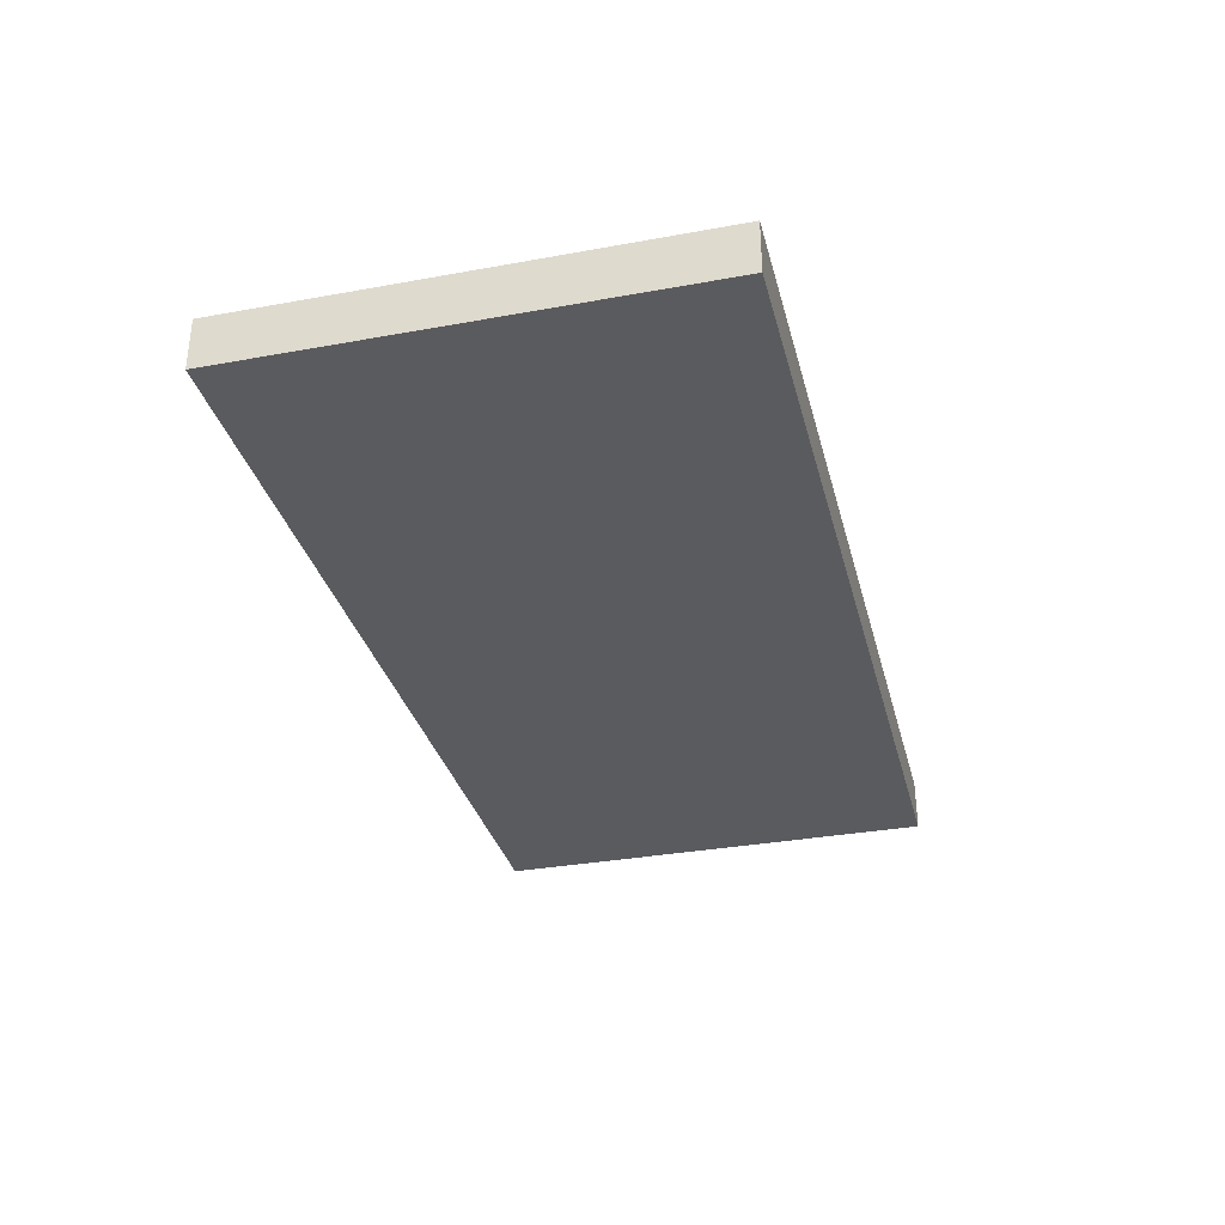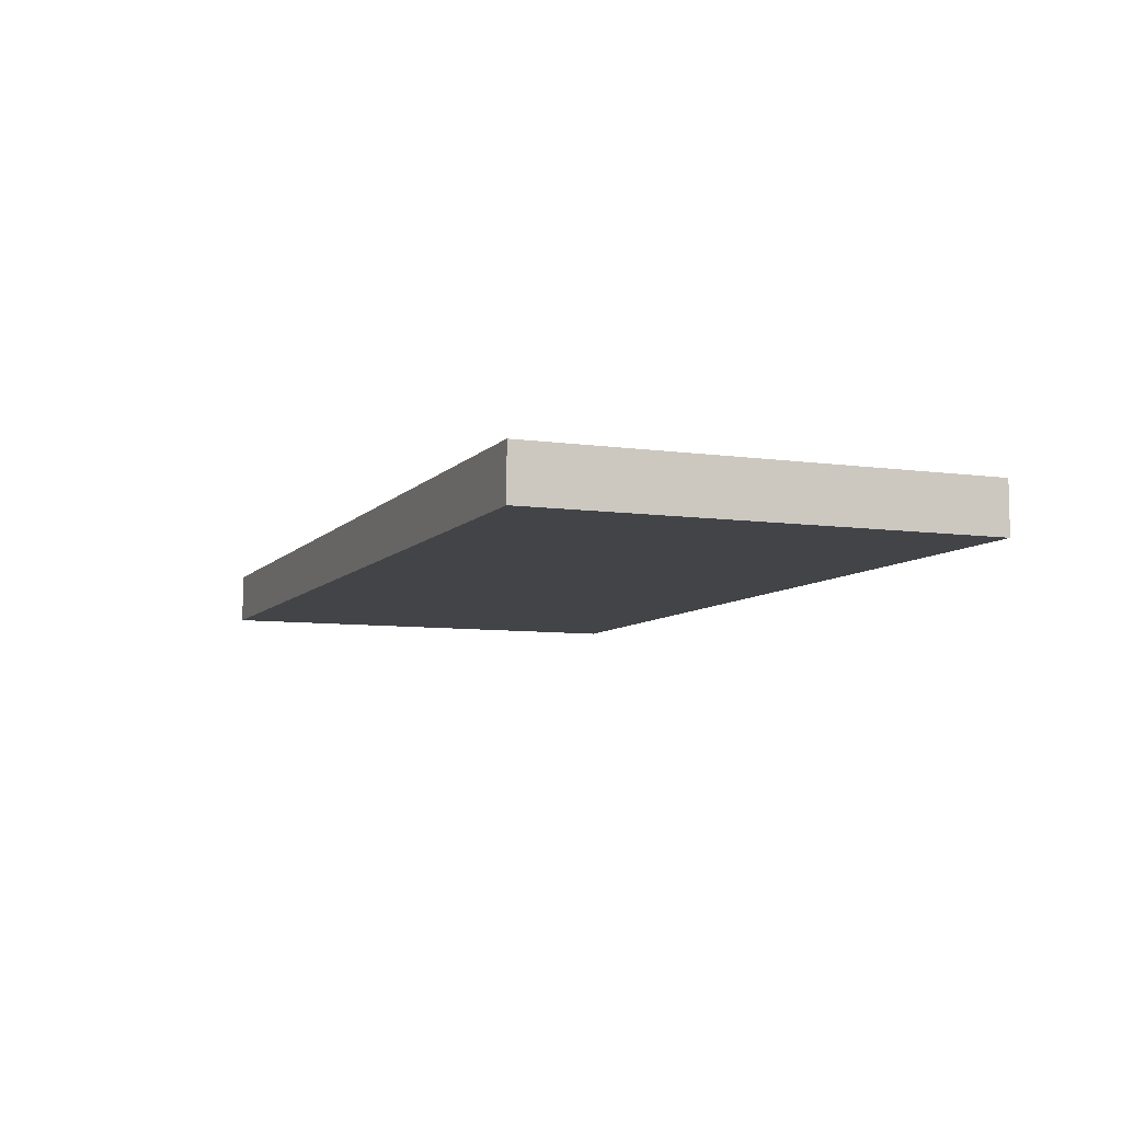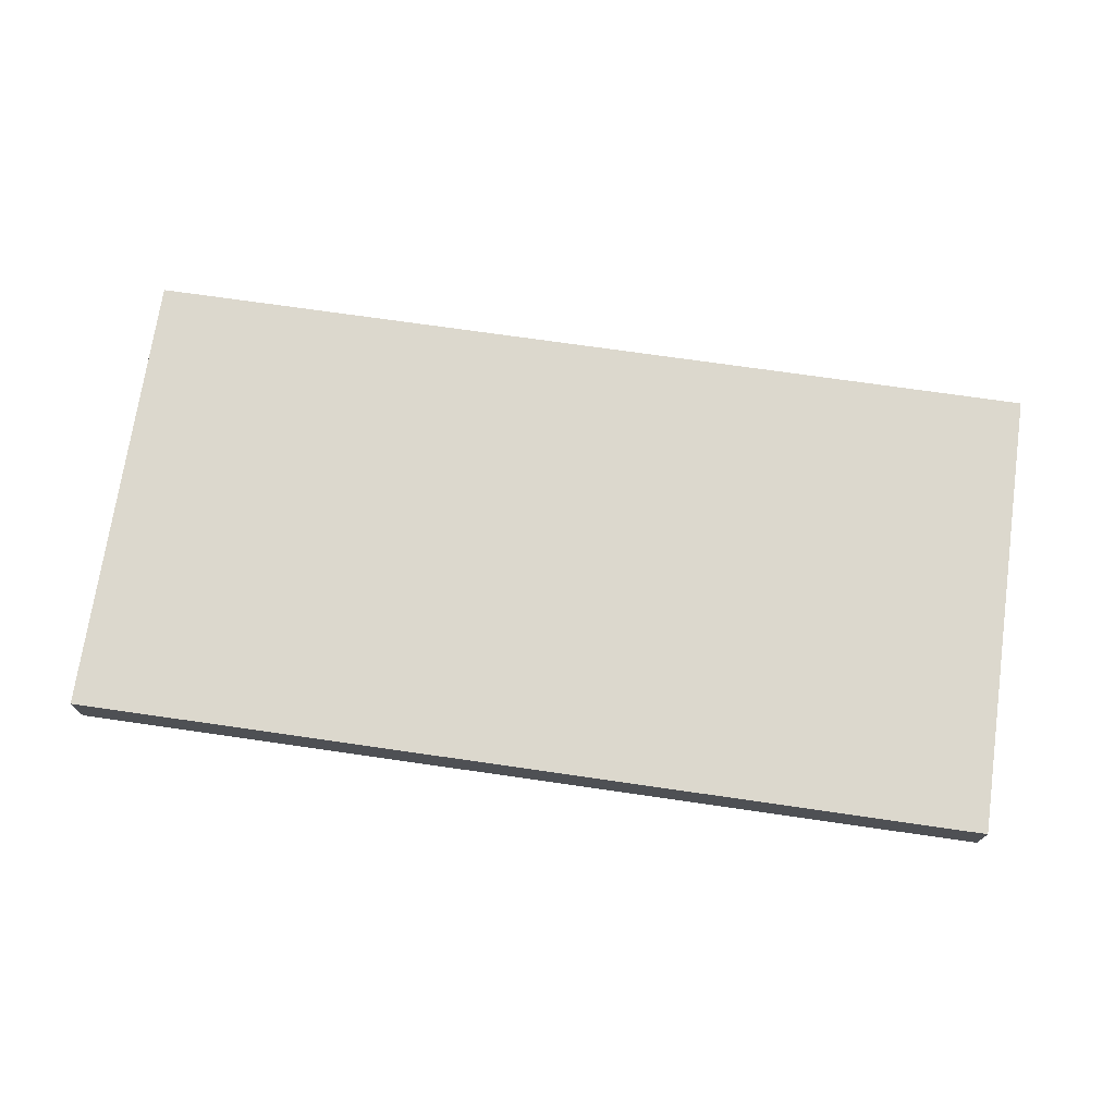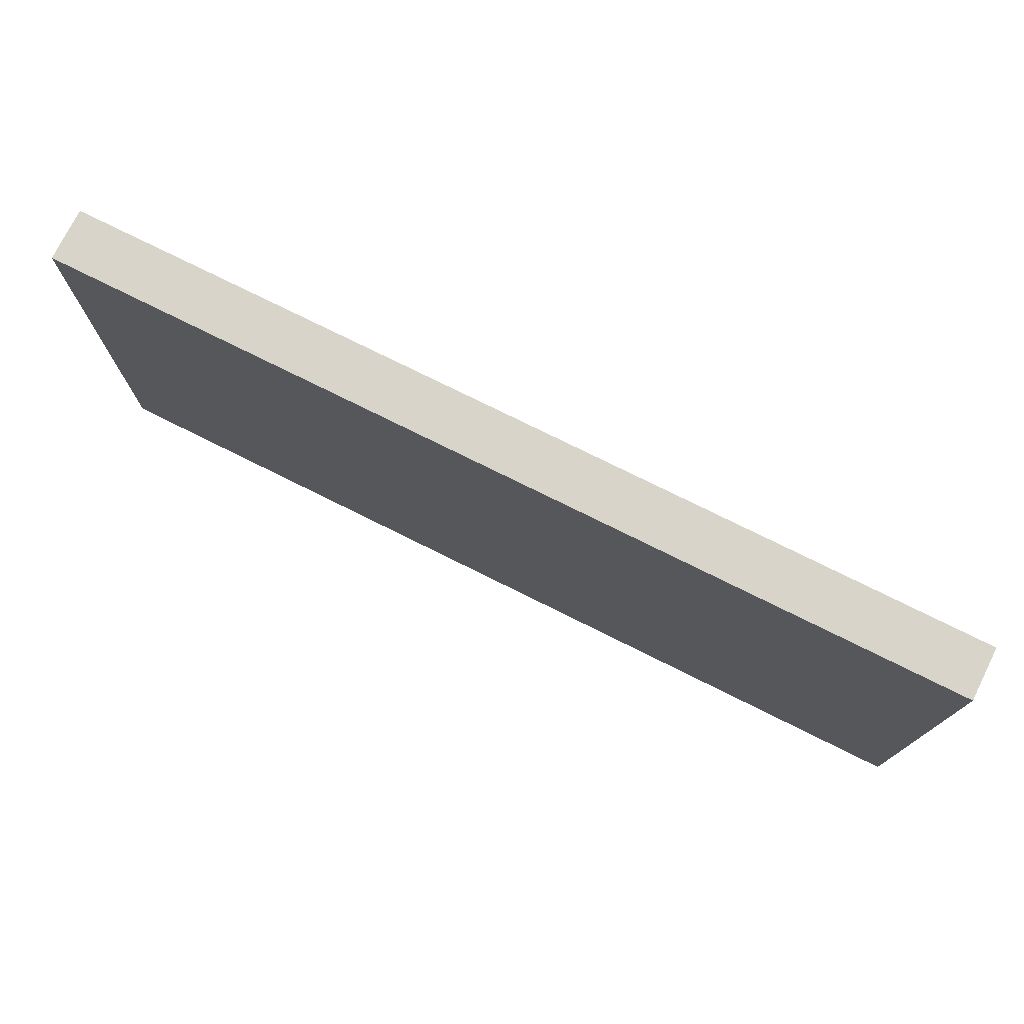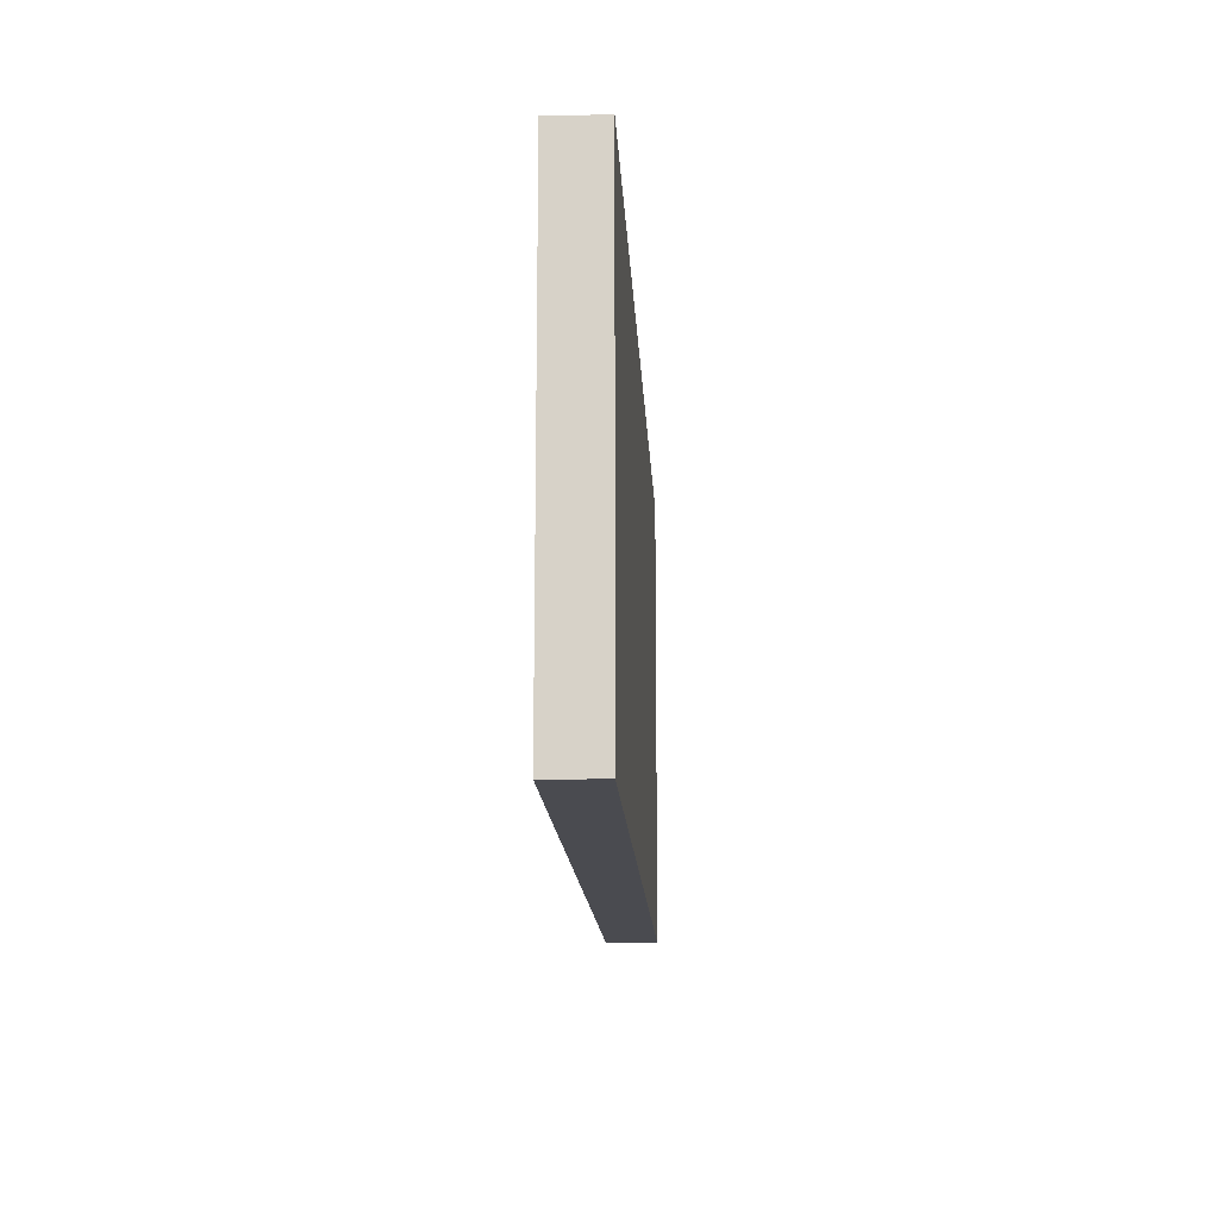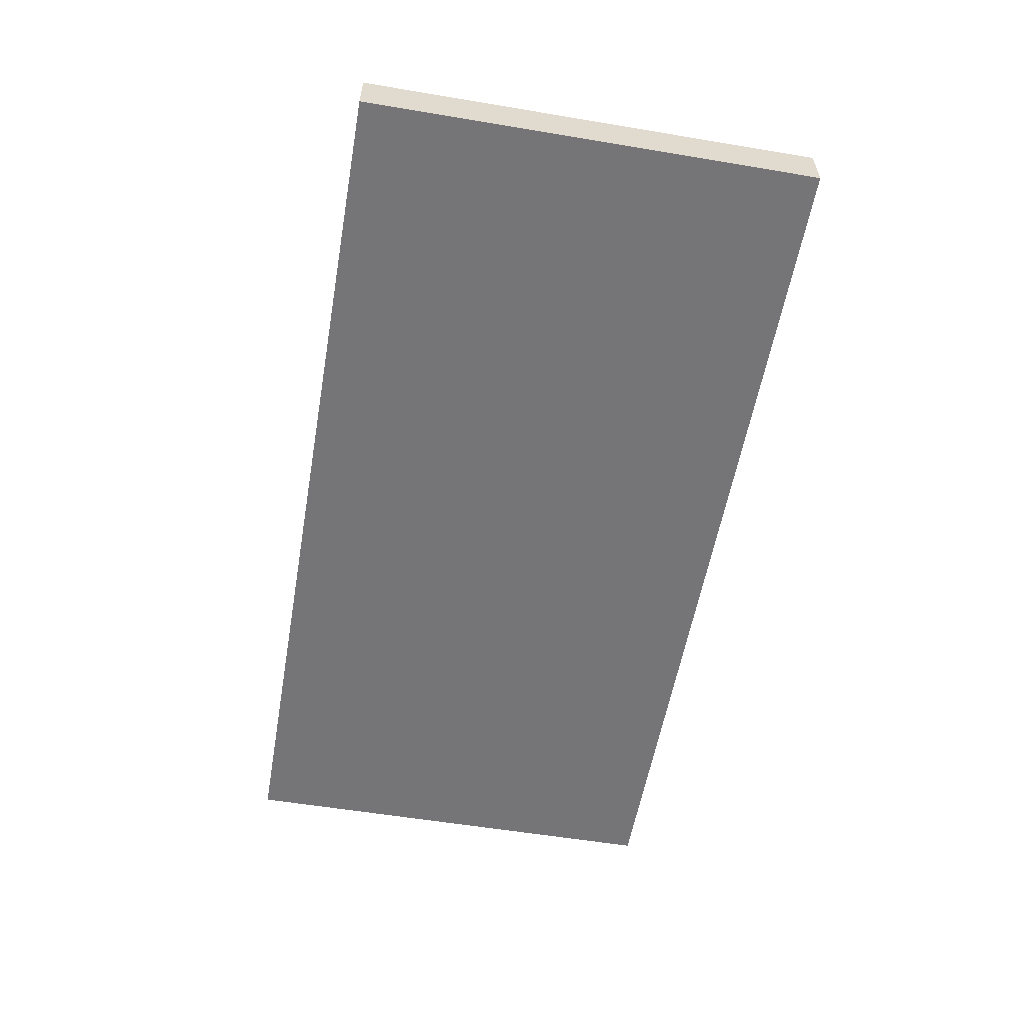
<metadata>
{"format":"obj","ext":"obj","renderer":"f3d","projection":"perspective","resolution":1024,"background":"white","views":[{"elev":-33.0,"azim":-75.9,"up":"+Y"},{"elev":-7.7,"azim":-111.9,"up":"+Y"},{"elev":72.4,"azim":8.2,"up":"+Y"},{"elev":75.5,"azim":-153.5,"up":"+Z"},{"elev":-14.5,"azim":92.8,"up":"+Z"},{"elev":-56.6,"azim":80.1,"up":"+Y"}]}
</metadata>
<code>
o Exterior_Building_3_Plane.002
v -37.5 0 18.75
v 37.5 0 18.75
v -37.5 0 -18.75
v 37.5 0 -18.75
v -37.5 4 -18.75
v -37.5 4 18.75
v 37.5 4 18.75
v 37.5 4 -18.75
v -37.5 4.25 -18.75
v -37.5 4.25 18.75
v 37.5 4.25 18.75
v 37.5 4.25 -18.75
f 3 2 1
f 5 12 8
f 3 8 4
f 2 6 1
f 4 7 2
f 1 5 3
f 11 9 10
f 7 10 6
f 8 11 7
f 6 9 5
f 3 4 2
f 5 9 12
f 3 5 8
f 2 7 6
f 4 8 7
f 1 6 5
f 11 12 9
f 7 11 10
f 8 12 11
f 6 10 9

</code>
